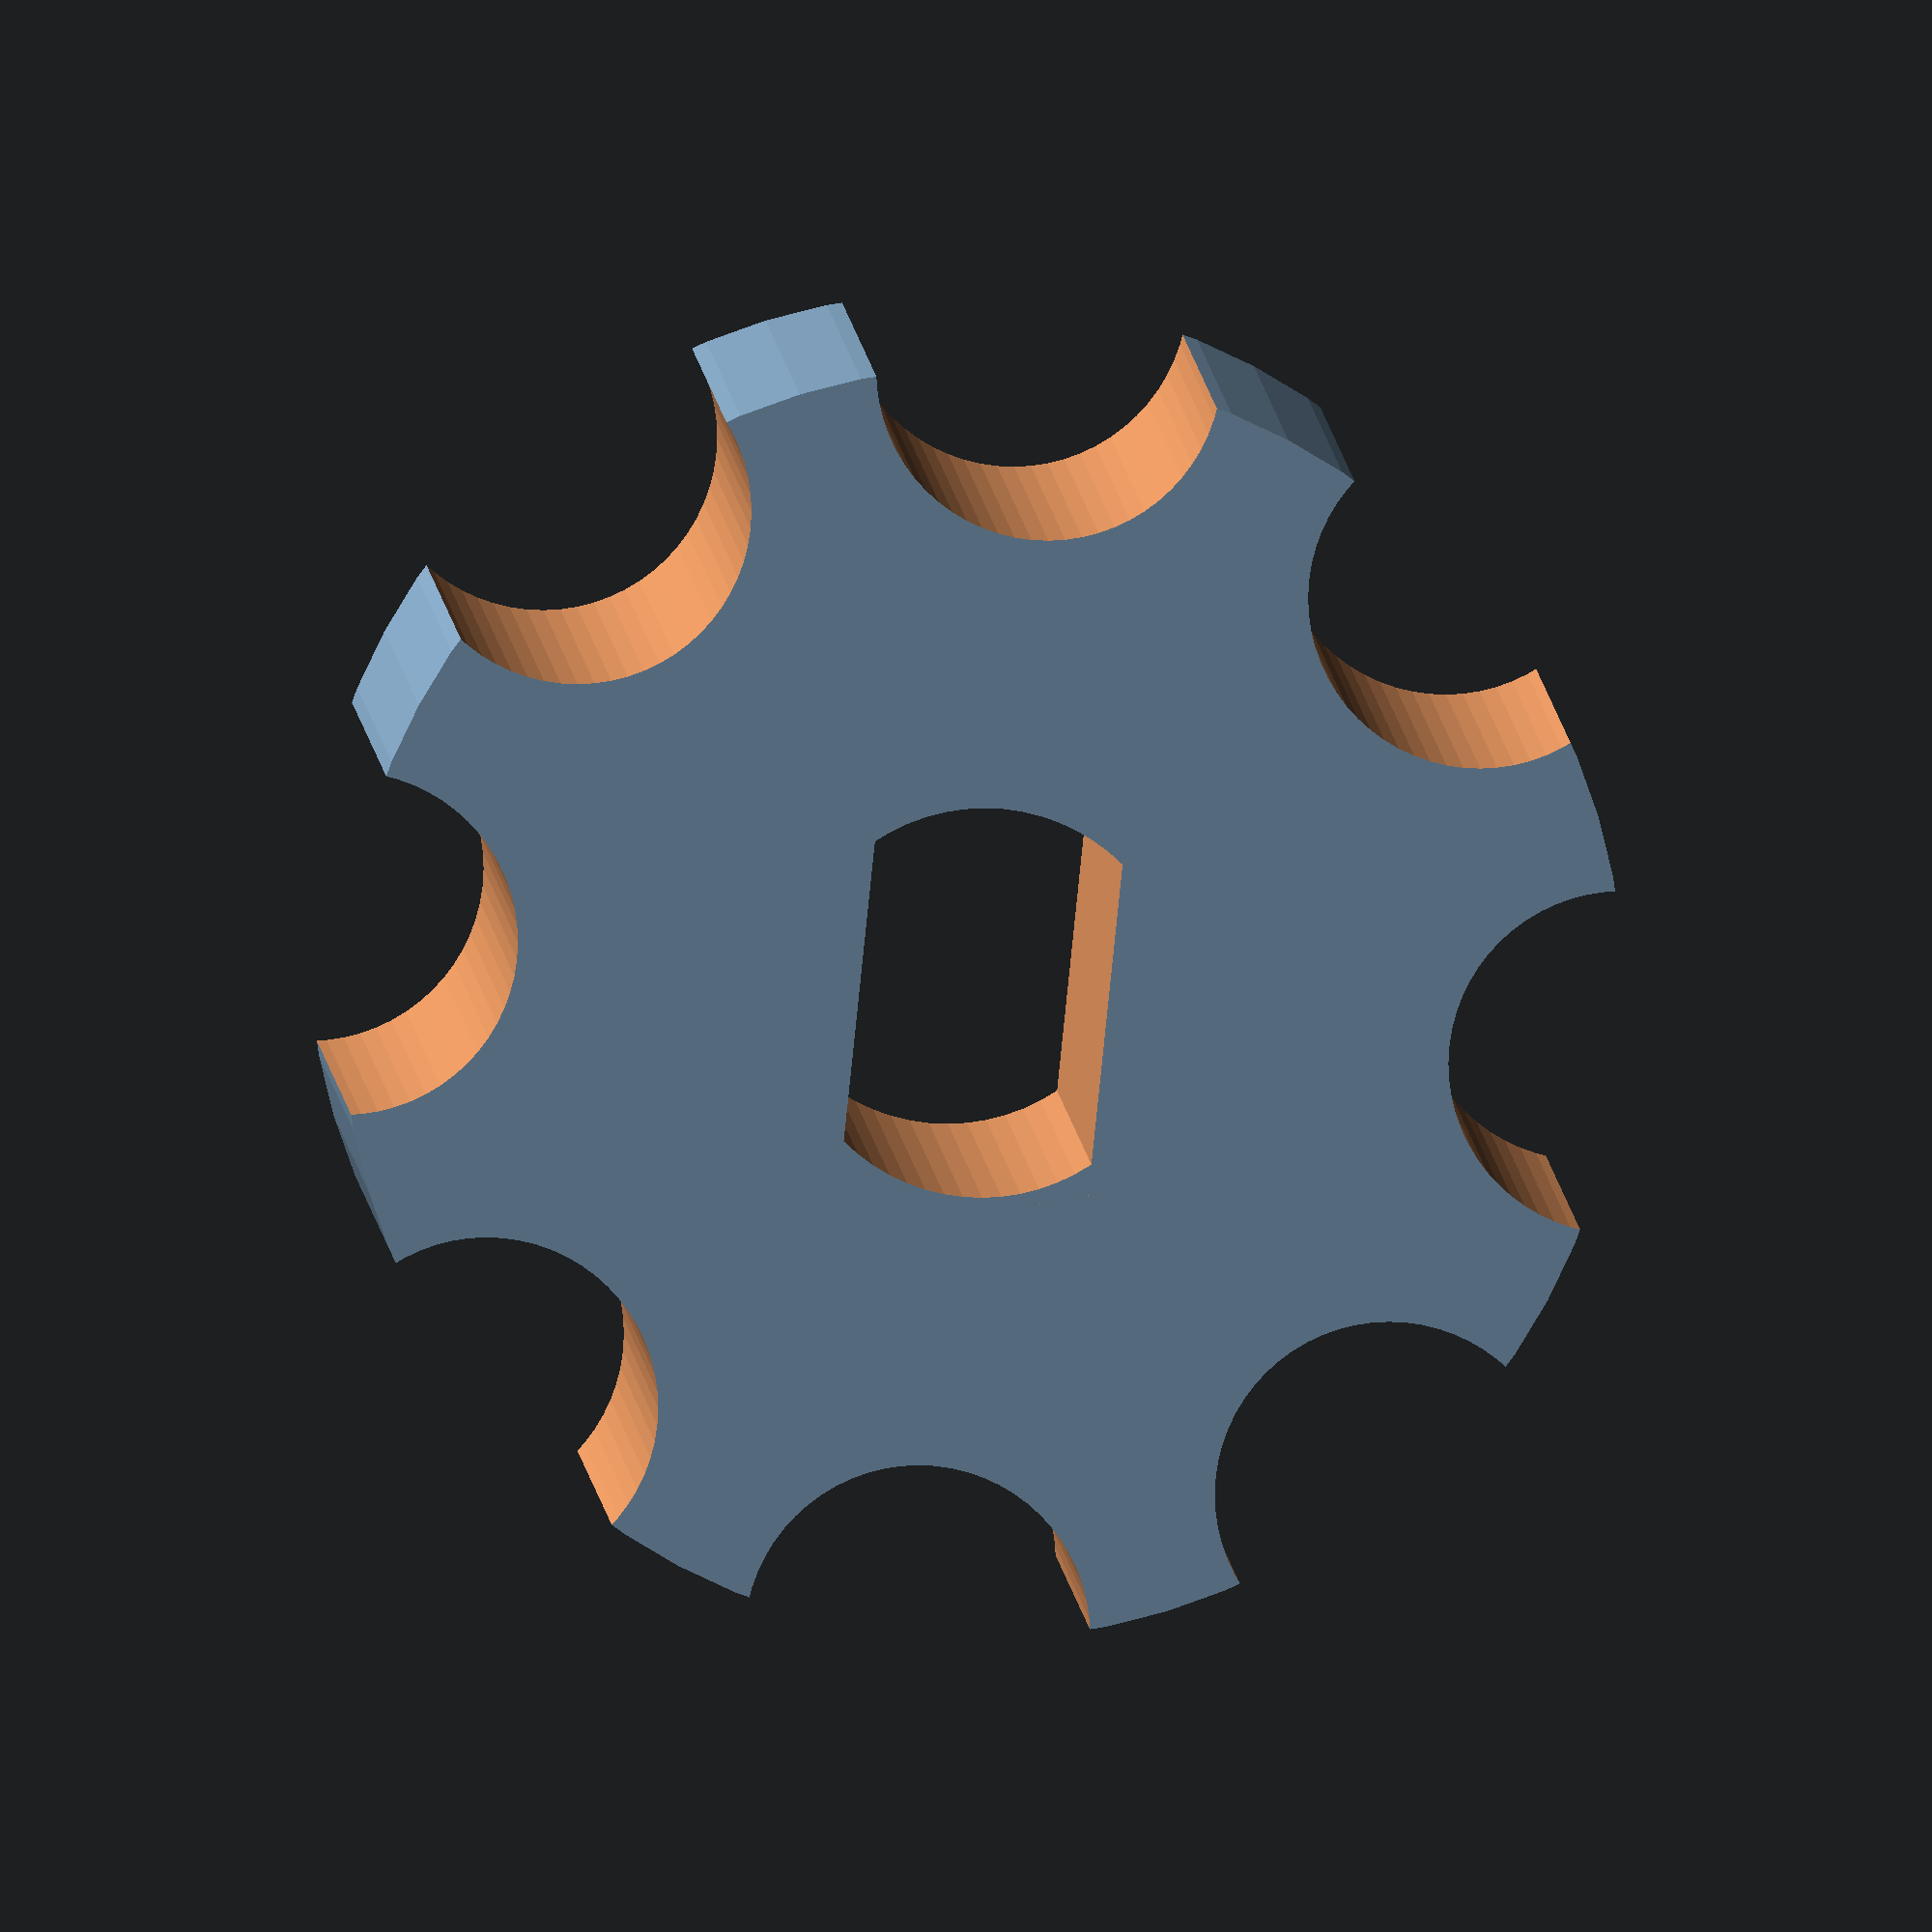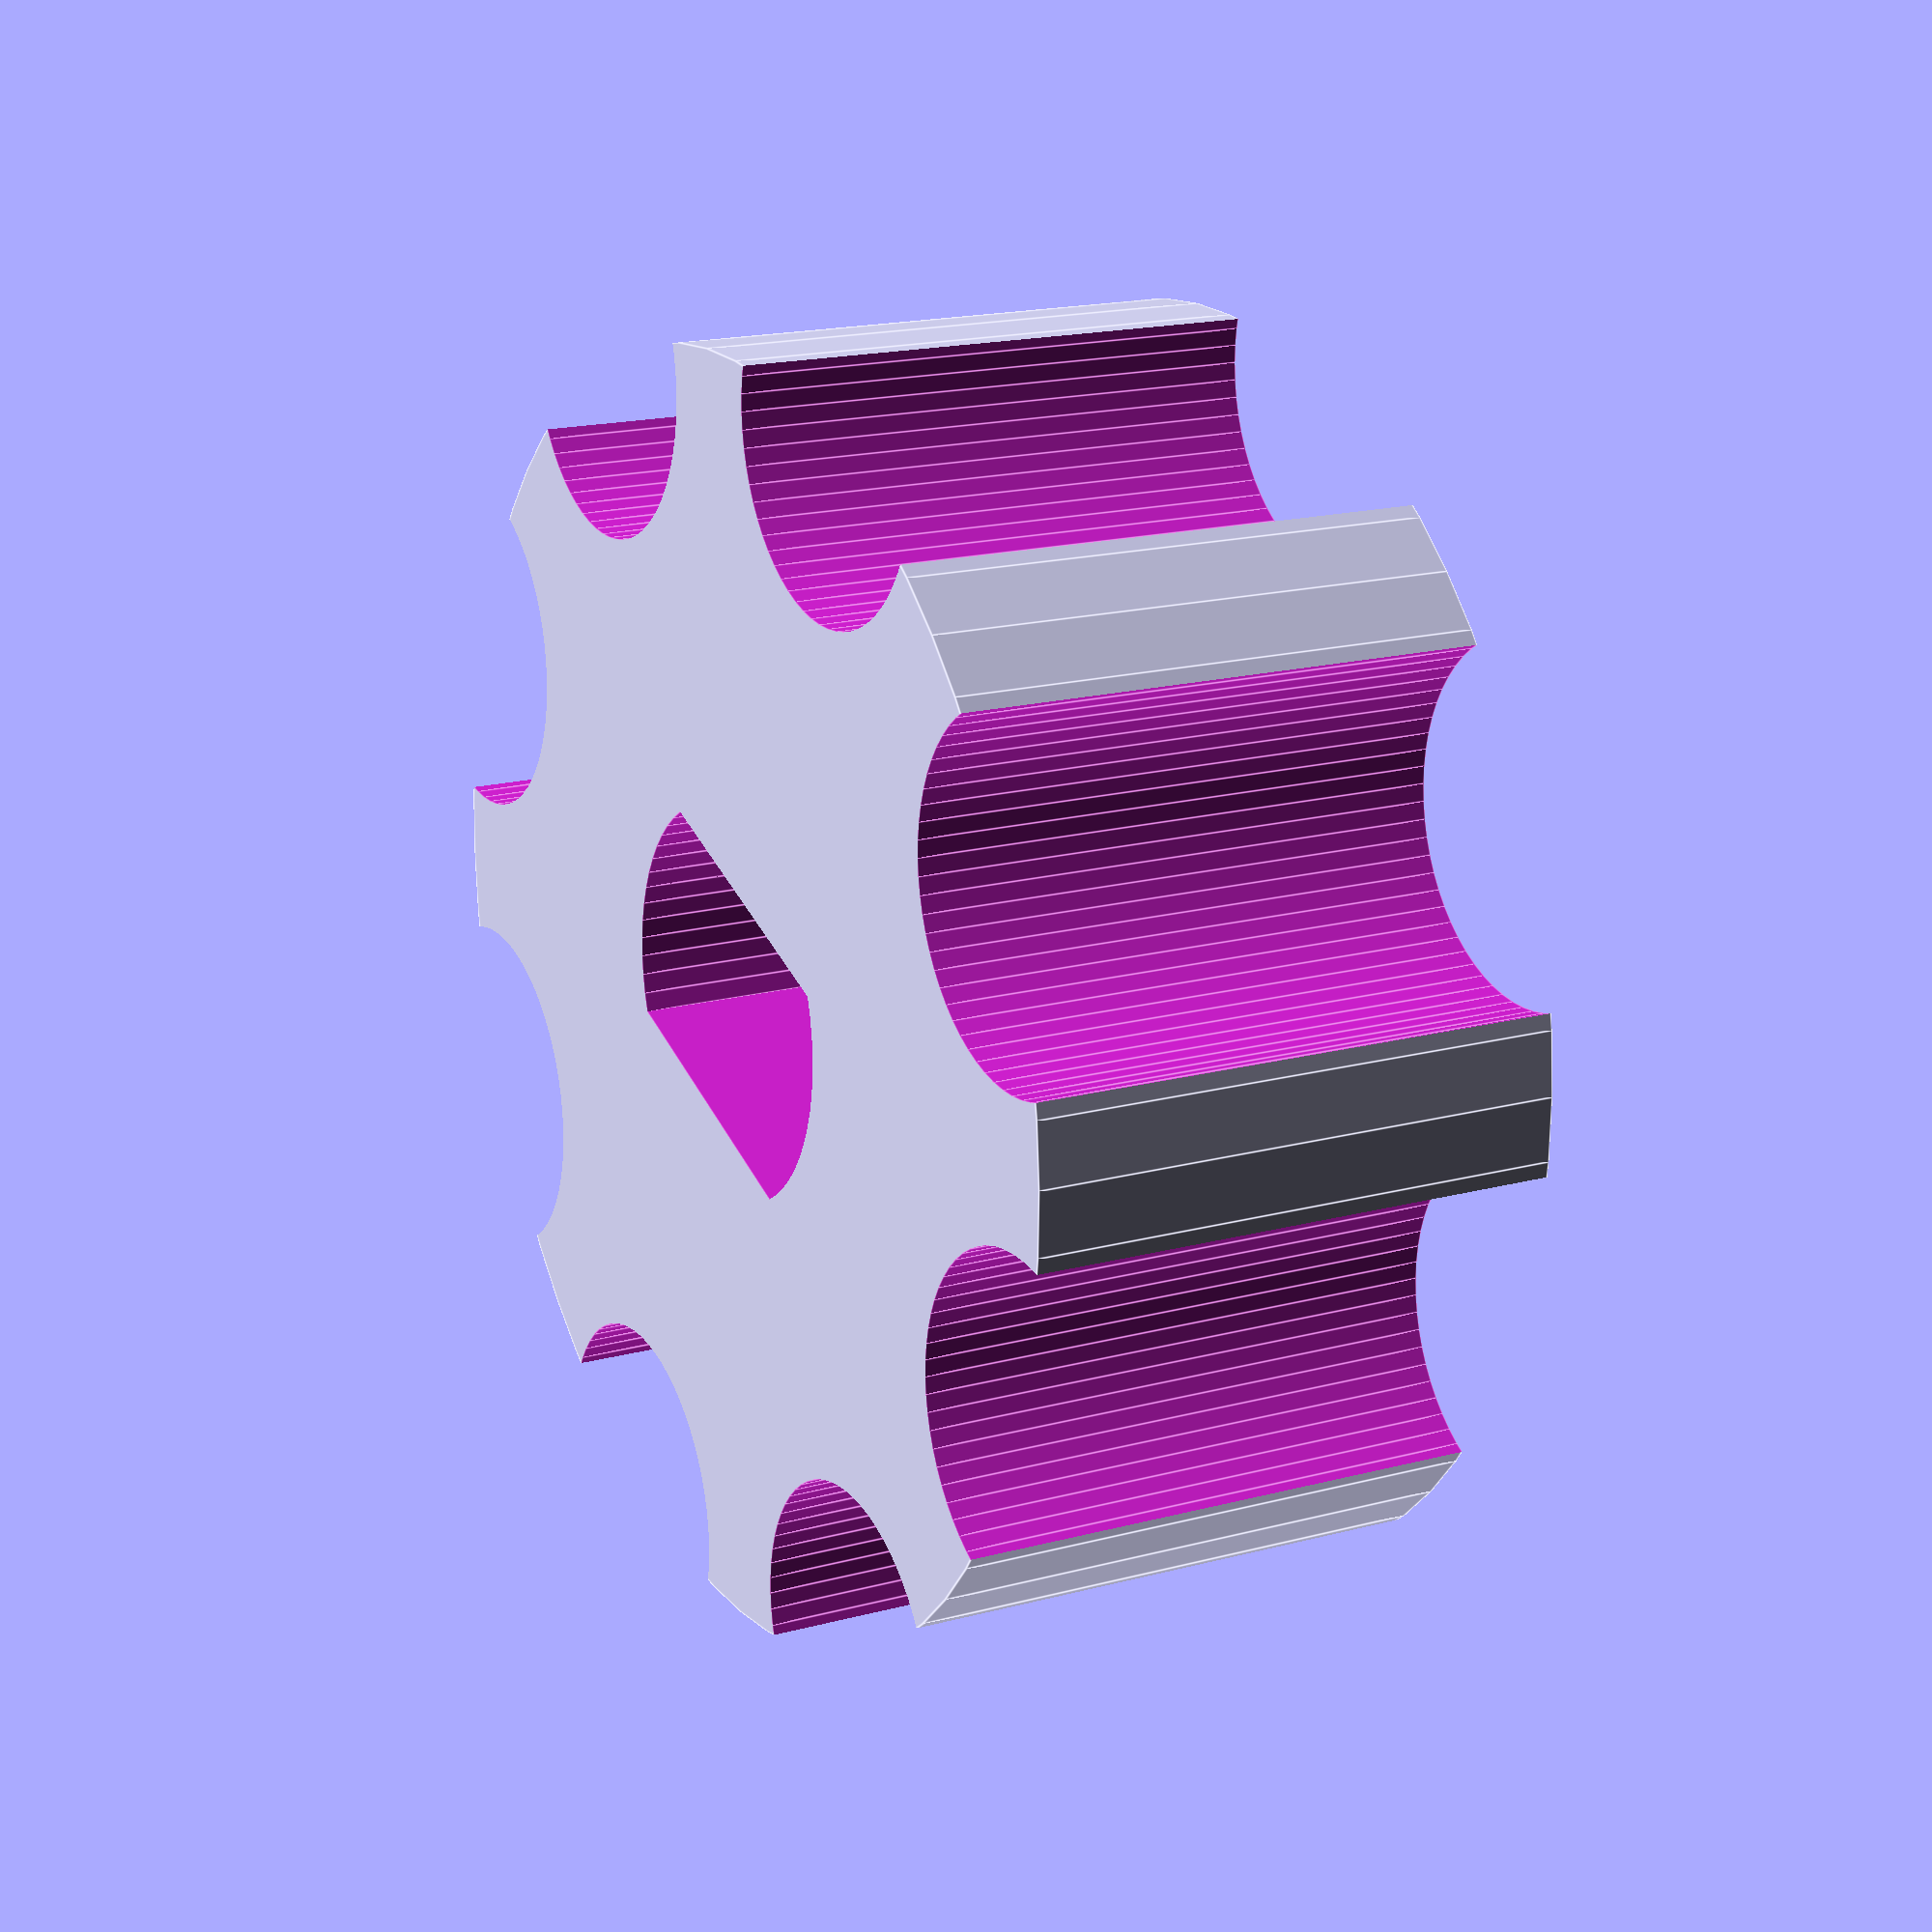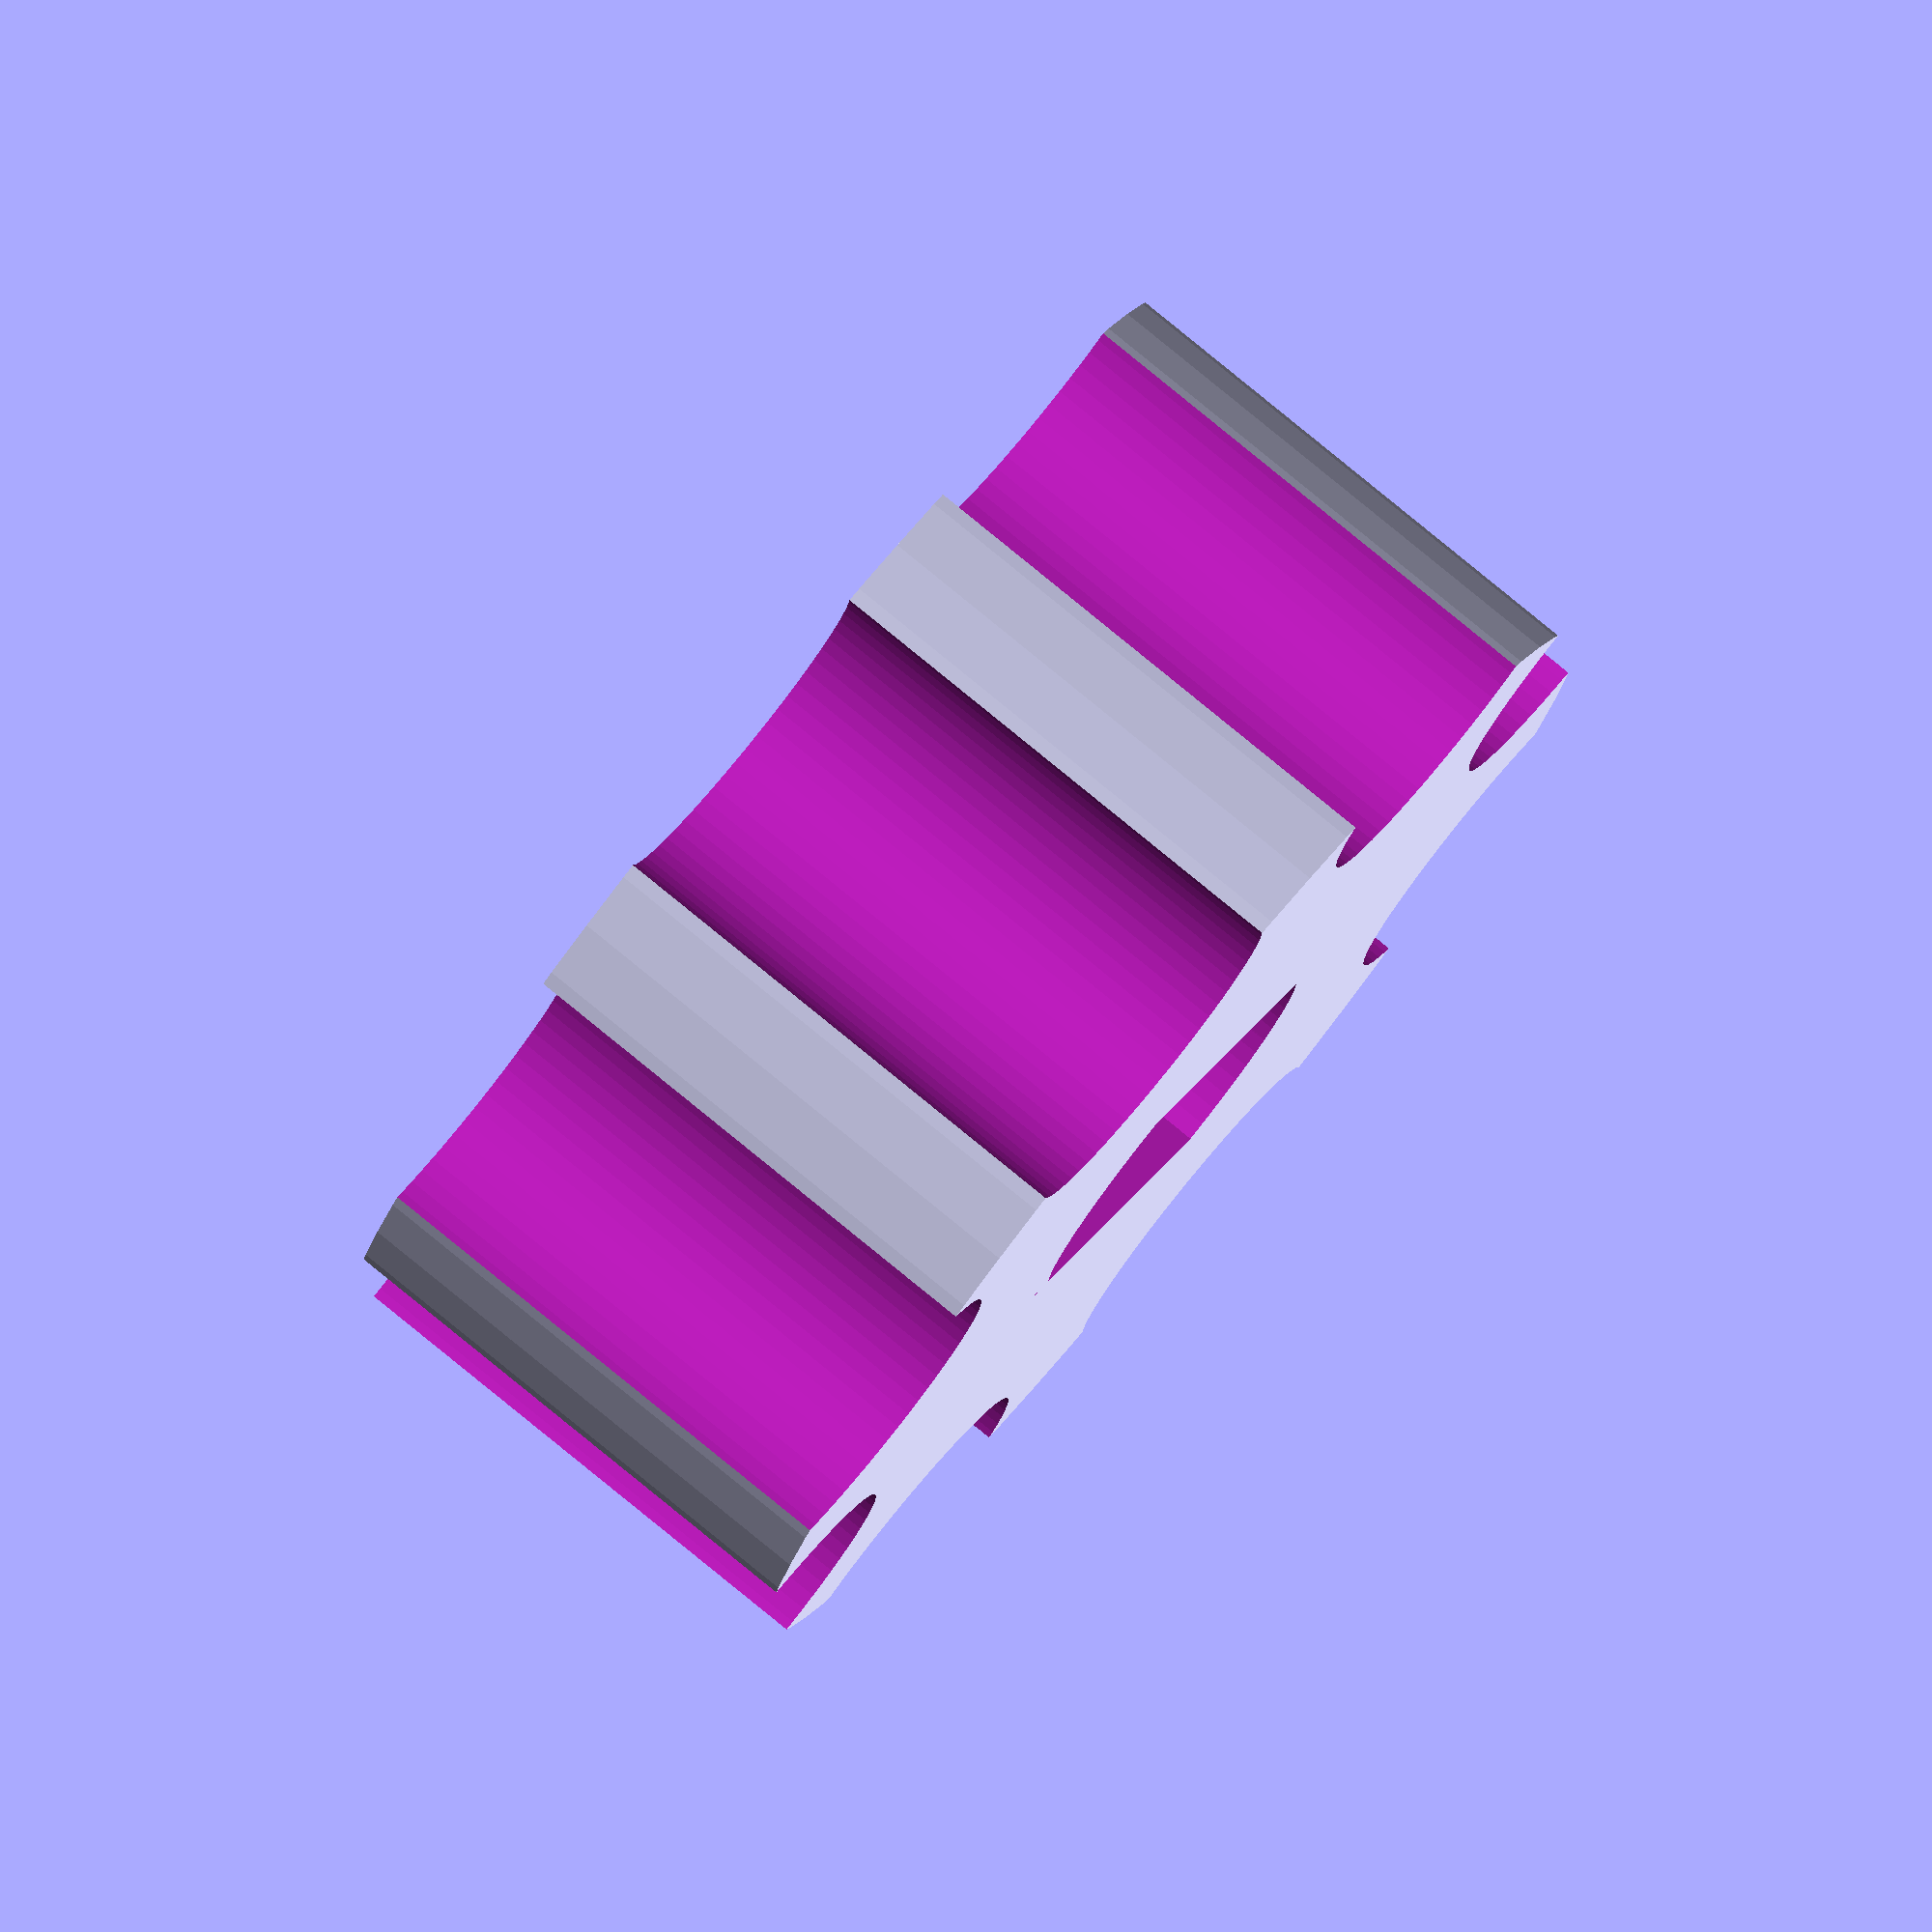
<openscad>
// Generated by SolidPython 1.1.3 on 2025-07-09 20:08:44
$fn = 64;


difference() {
	cylinder(h = 11.1000000000, r = 13.4000000000);
	translate(v = [0, 0, -0.0100000000]) {
		translate(v = [13.4, 0.0, 0]) {
			cylinder(h = 11.1200000000, r = 3.6121676948);
		}
	}
	translate(v = [0, 0, -0.0100000000]) {
		translate(v = [9.475230867899738, 9.475230867899738, 0]) {
			cylinder(h = 11.1200000000, r = 3.6121676948);
		}
	}
	translate(v = [0, 0, -0.0100000000]) {
		translate(v = [8.205133554287267e-16, 13.4, 0]) {
			cylinder(h = 11.1200000000, r = 3.6121676948);
		}
	}
	translate(v = [0, 0, -0.0100000000]) {
		translate(v = [-9.475230867899736, 9.475230867899738, 0]) {
			cylinder(h = 11.1200000000, r = 3.6121676948);
		}
	}
	translate(v = [0, 0, -0.0100000000]) {
		translate(v = [-13.4, 1.6410267108574533e-15, 0]) {
			cylinder(h = 11.1200000000, r = 3.6121676948);
		}
	}
	translate(v = [0, 0, -0.0100000000]) {
		translate(v = [-9.47523086789974, -9.475230867899736, 0]) {
			cylinder(h = 11.1200000000, r = 3.6121676948);
		}
	}
	translate(v = [0, 0, -0.0100000000]) {
		translate(v = [-2.46154006628618e-15, -13.4, 0]) {
			cylinder(h = 11.1200000000, r = 3.6121676948);
		}
	}
	translate(v = [0, 0, -0.0100000000]) {
		translate(v = [9.475230867899734, -9.47523086789974, 0]) {
			cylinder(h = 11.1200000000, r = 3.6121676948);
		}
	}
	translate(v = [0, 0, -0.0100000000]) {
		intersection() {
			cylinder(h = 11.1200000000, r = 4.1000000000);
			translate(v = [0, 0, 5.5600000000]) {
				cube(center = true, size = [8.2000000000, 5.2000000000, 11.1200000000]);
			}
		}
	}
}
/***********************************************
*********      SolidPython code:      **********
************************************************
 
import numpy as np
from solid import *
from solid.utils import *

z = 0.01
z2 = z * 2
m = 2

t = translate
tx = lambda e, x: t([x, 0, 0])(e)
ty = lambda e, x: t([0, x, 0])(e)
tz = lambda e, x: t([0, 0, x])(e)
txy = lambda e, x, y: t([x, y, 0])(e)
r = rotate
rx = lambda e, x: r([x, 0, 0])(e)
ry = lambda e, x: r([0, x, 0])(e)
rz = lambda e, x: r([0, 0, x])(e)
sc = scale
sx = lambda e, x: sc([x, 1, 1])(e)
sy = lambda e, x: sc([1, x, 1])(e)
sz = lambda e, x: sc([1, 1, x])(e)
cos = np.cos
sin = np.sin
pi = np.pi
save = lambda m, n: scad_render_to_file(m, n, file_header="$fn = 64;")

# Parameters
ro_adapter = 26.8 / 2
ri_adapter = 22.2 / 2
h_adapter = 11.1
circ_adapter = 2 * pi * ro_adapter

count_adapter_bumps = 8
gap_adapter_bumps = 3.3
r_adapter_bump = (circ_adapter / count_adapter_bumps - gap_adapter_bumps) / 2

r_hole_adapter = 8.2 / 2
h_hole_adapter = 5.2
d_hole_adapter = 11.1


def create_adapter():
    adapter = cylinder(r=ro_adapter, h=h_adapter)

    bumps = []
    for i in range(count_adapter_bumps):
        angle = i * (2 * pi / count_adapter_bumps)
        x = ro_adapter * cos(angle)
        y = ro_adapter * sin(angle)
        bump = txy(cylinder(r=r_adapter_bump, h=h_adapter + z2), x, y)
        bump = tz(bump, -z)
        bumps.append(bump)

    adapter -= bumps

    hole = cylinder(r=r_hole_adapter, h=d_hole_adapter + z2)
    hole *= tz(
        cube([r_hole_adapter * 2, h_hole_adapter, d_hole_adapter + z2], center=True),
        d_hole_adapter / 2 + z,
    )
    hole = tz(hole, -z)

    adapter -= hole

    return adapter


save(create_adapter(), "aqara-roller-shade.adapter.scad")
 
 
************************************************/

</openscad>
<views>
elev=172.0 azim=95.9 roll=183.7 proj=o view=solid
elev=342.4 azim=338.9 roll=242.3 proj=p view=edges
elev=278.3 azim=222.3 roll=309.2 proj=o view=wireframe
</views>
